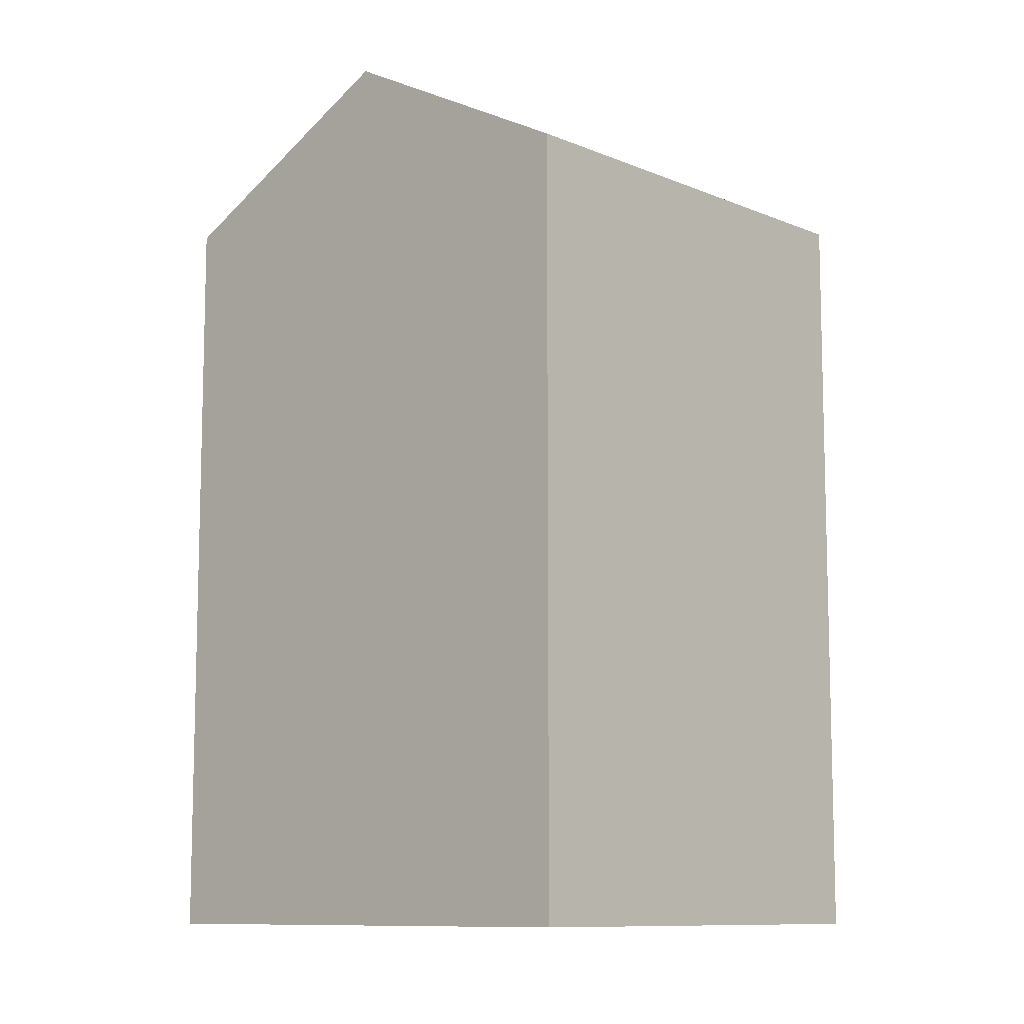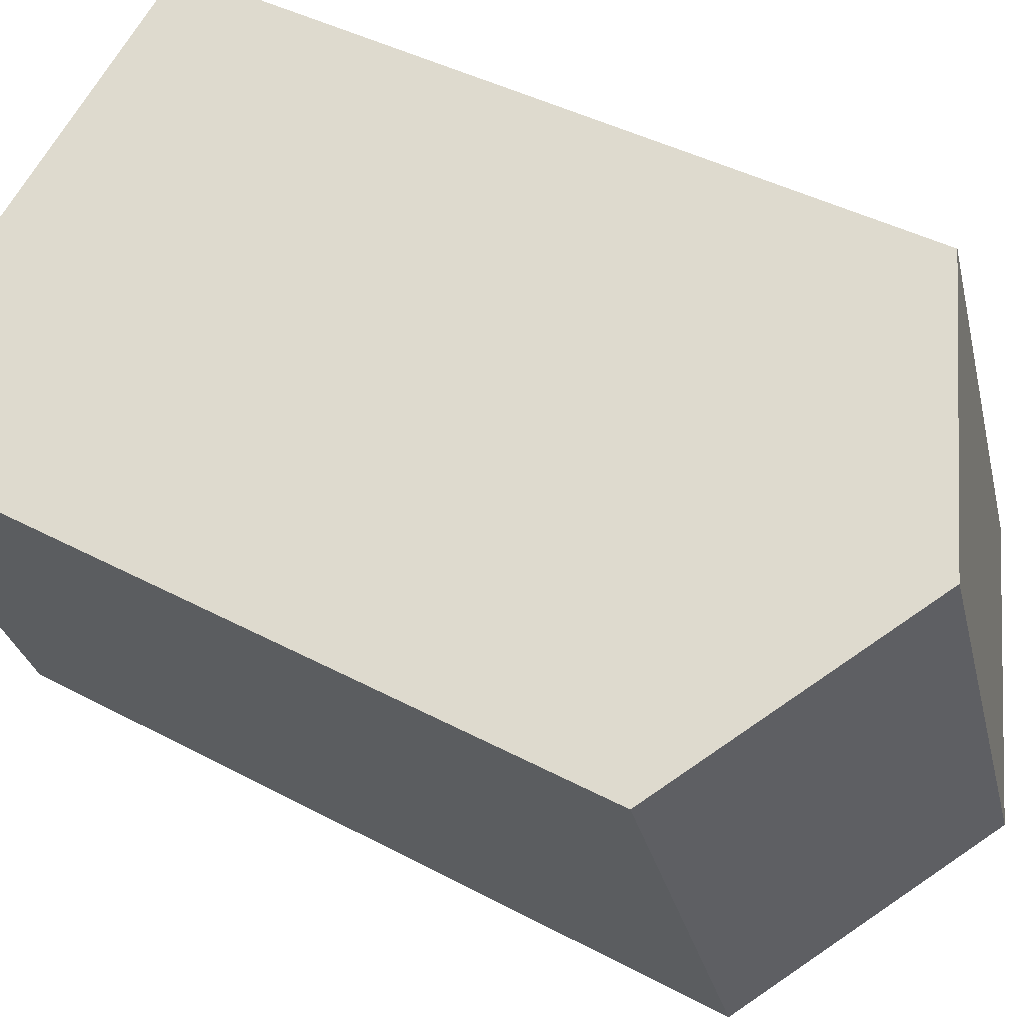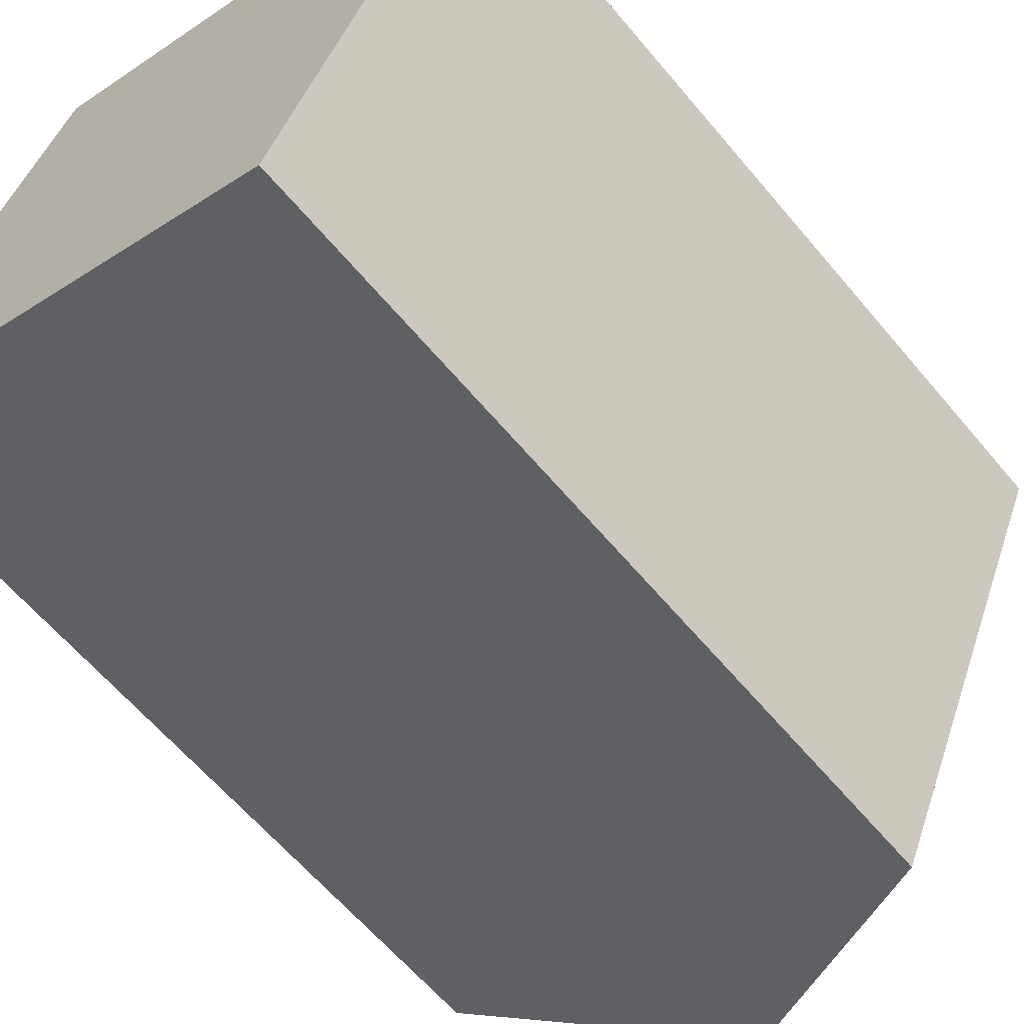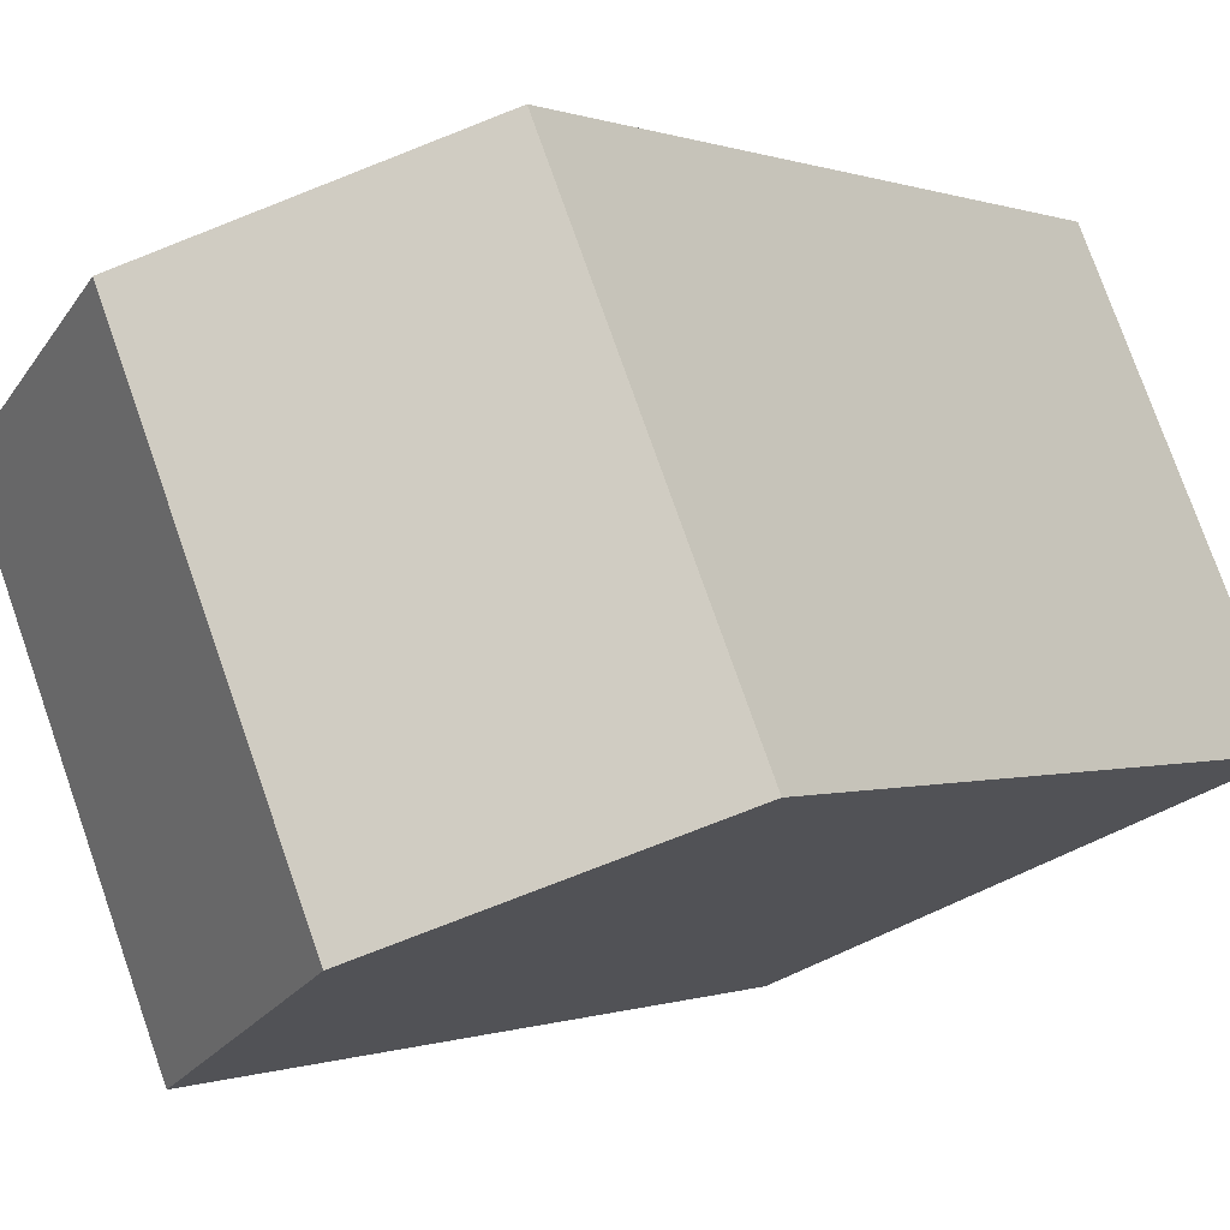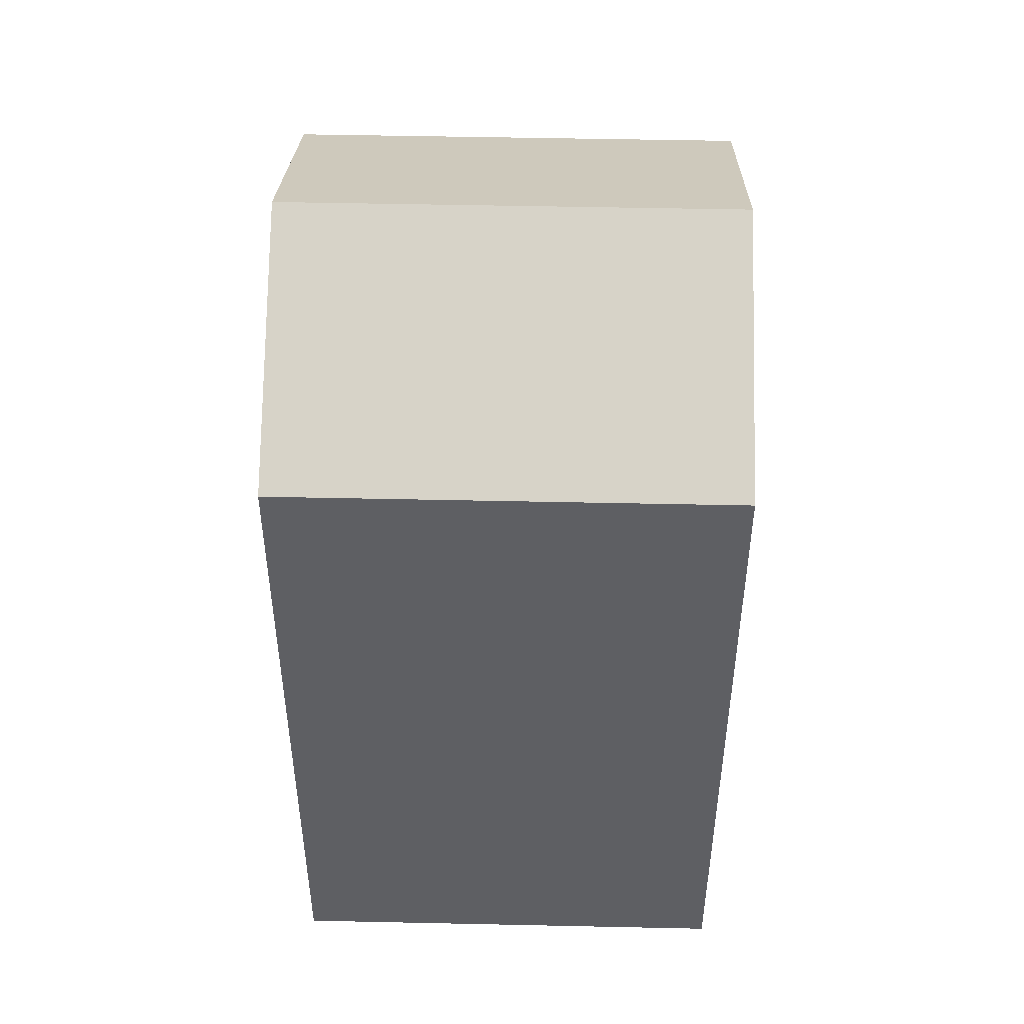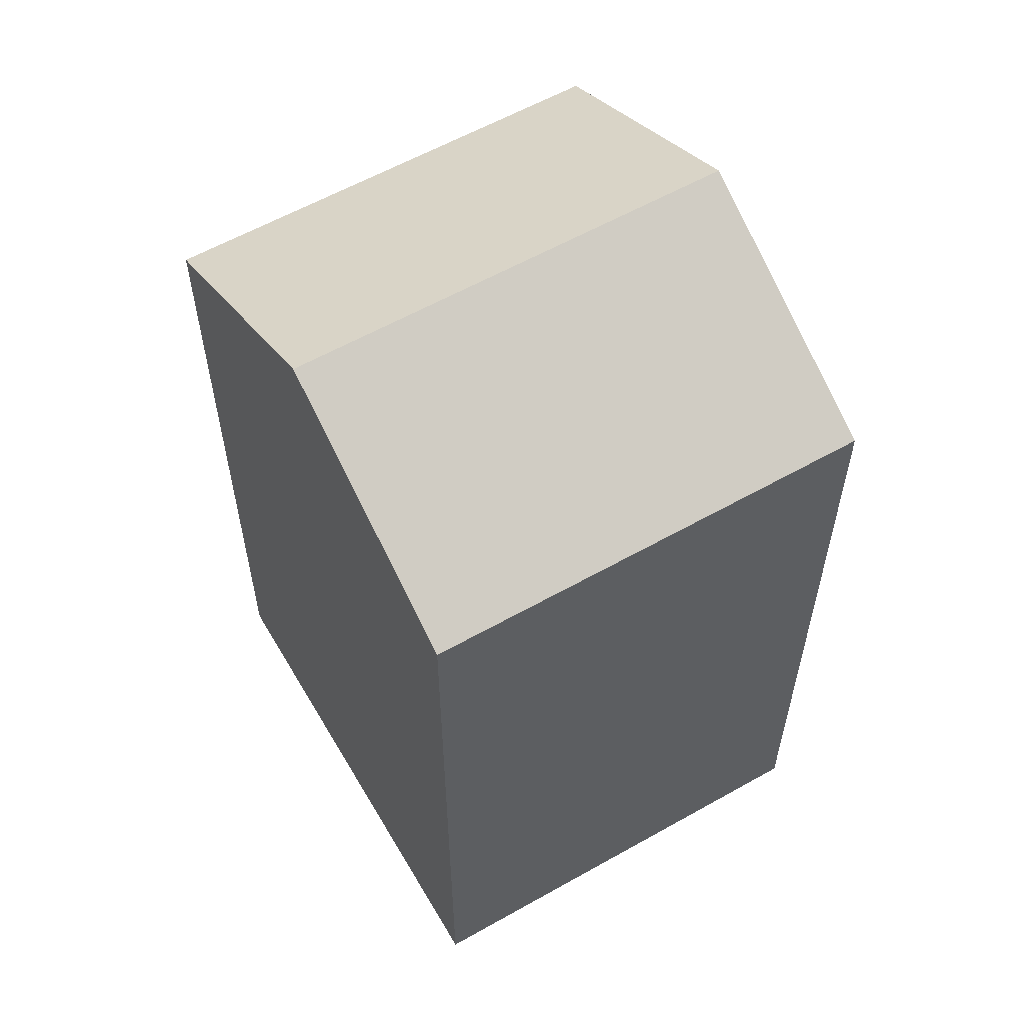
<metadata>
{"format":"obj","ext":"obj","renderer":"f3d","projection":"perspective","resolution":1024,"background":"white","views":[{"elev":-9.9,"azim":66.3,"up":"+Y"},{"elev":41.0,"azim":123.2,"up":"+Z"},{"elev":-62.1,"azim":39.8,"up":"+Z"},{"elev":-0.0,"azim":-146.3,"up":"+Z"},{"elev":49.3,"azim":-65.2,"up":"+Y"},{"elev":59.3,"azim":83.3,"up":"+Y"}]}
</metadata>
<code>
v  0.0004241 19.85 -0.0006284
v  10.9 23.27 8.246
v  6.159 23.27 -2.693
v  4.742 19.85 10.94
v  17.06 19.85 5.554
v  12.32 19.85 -5.385
v  4.742 -6.698e-16 10.94
v  17.06 -3.401e-16 5.554
v  0 0 0
v  12.32 3.297e-16 -5.384
g defaultobject
f 1 2 3
f 2 1 4
f 3 5 6
f 5 3 2
f 5 7 8
f 7 5 4
f 4 5 2
f 4 9 7
f 9 4 1
f 1 10 9
f 10 1 6
f 6 1 3
f 10 5 8
f 5 10 6
f 9 8 7
f 8 9 10

</code>
